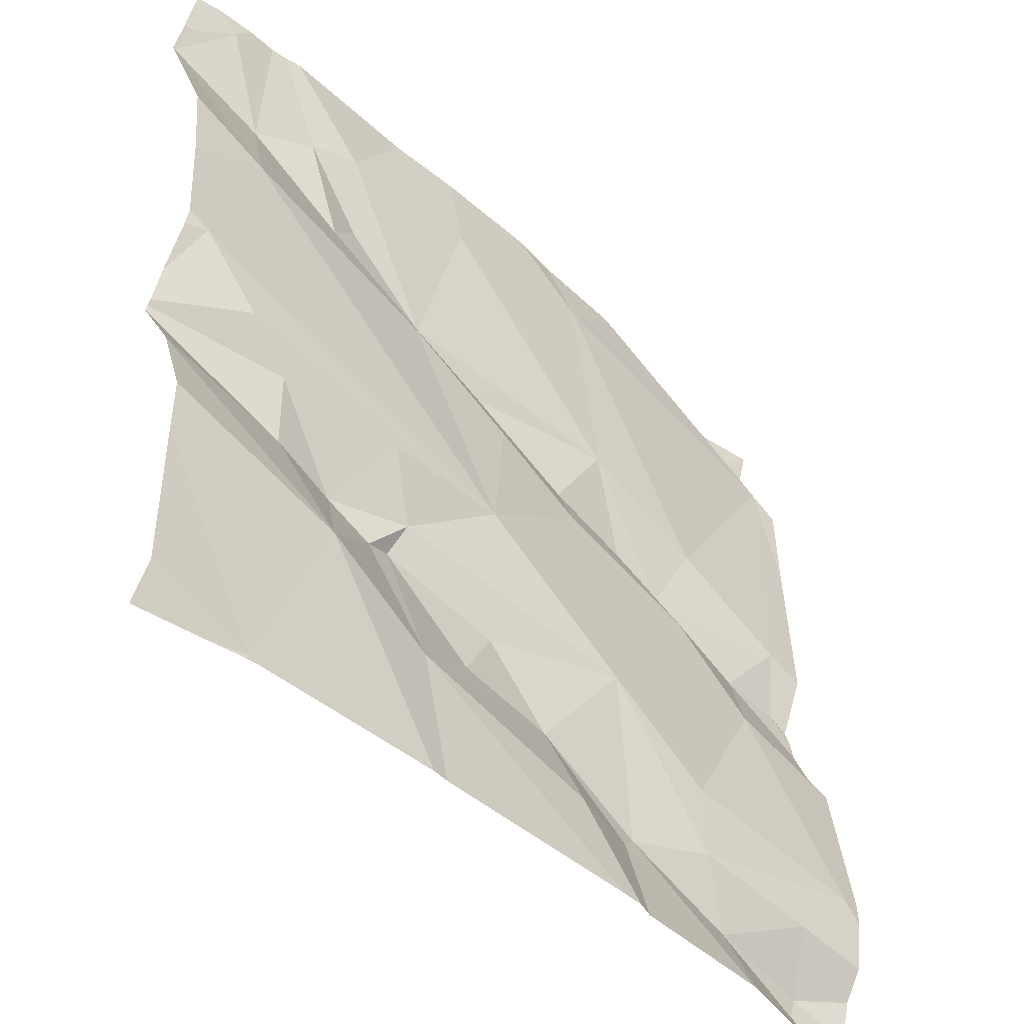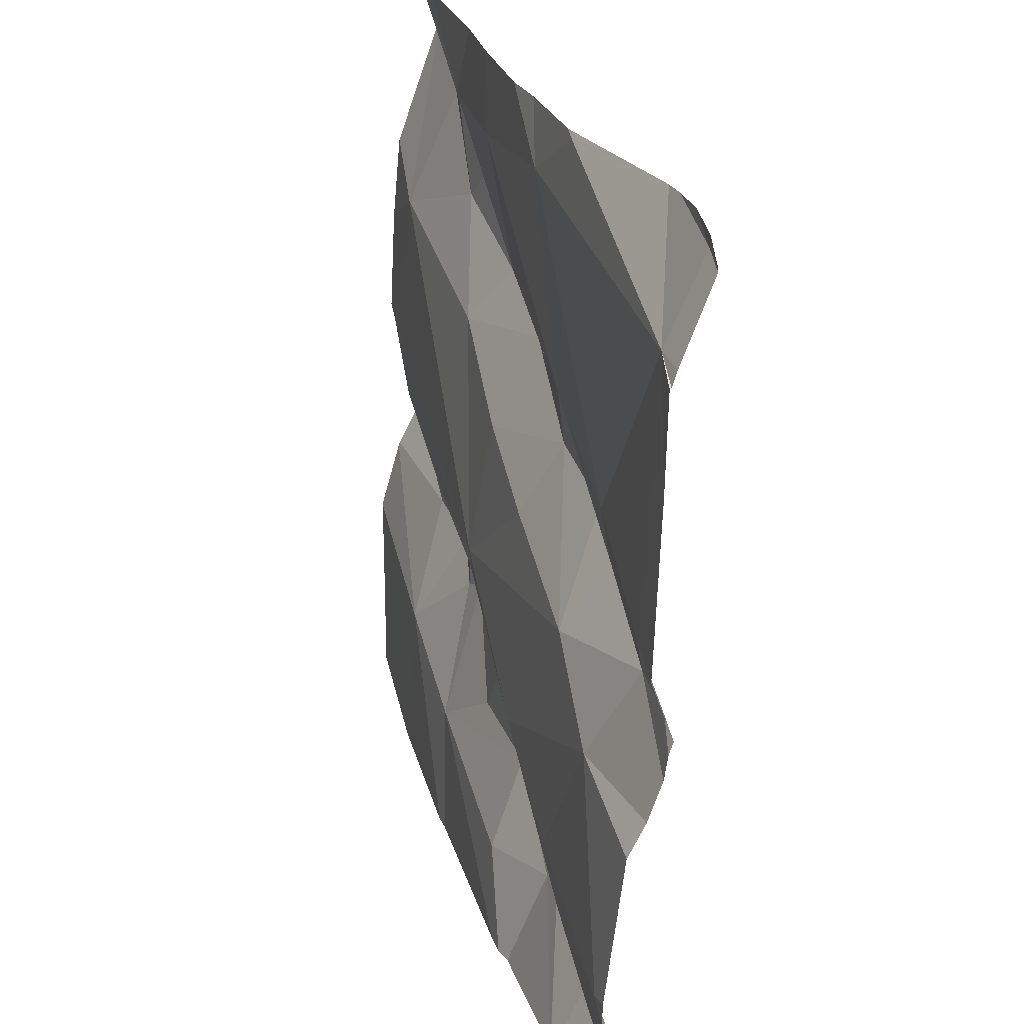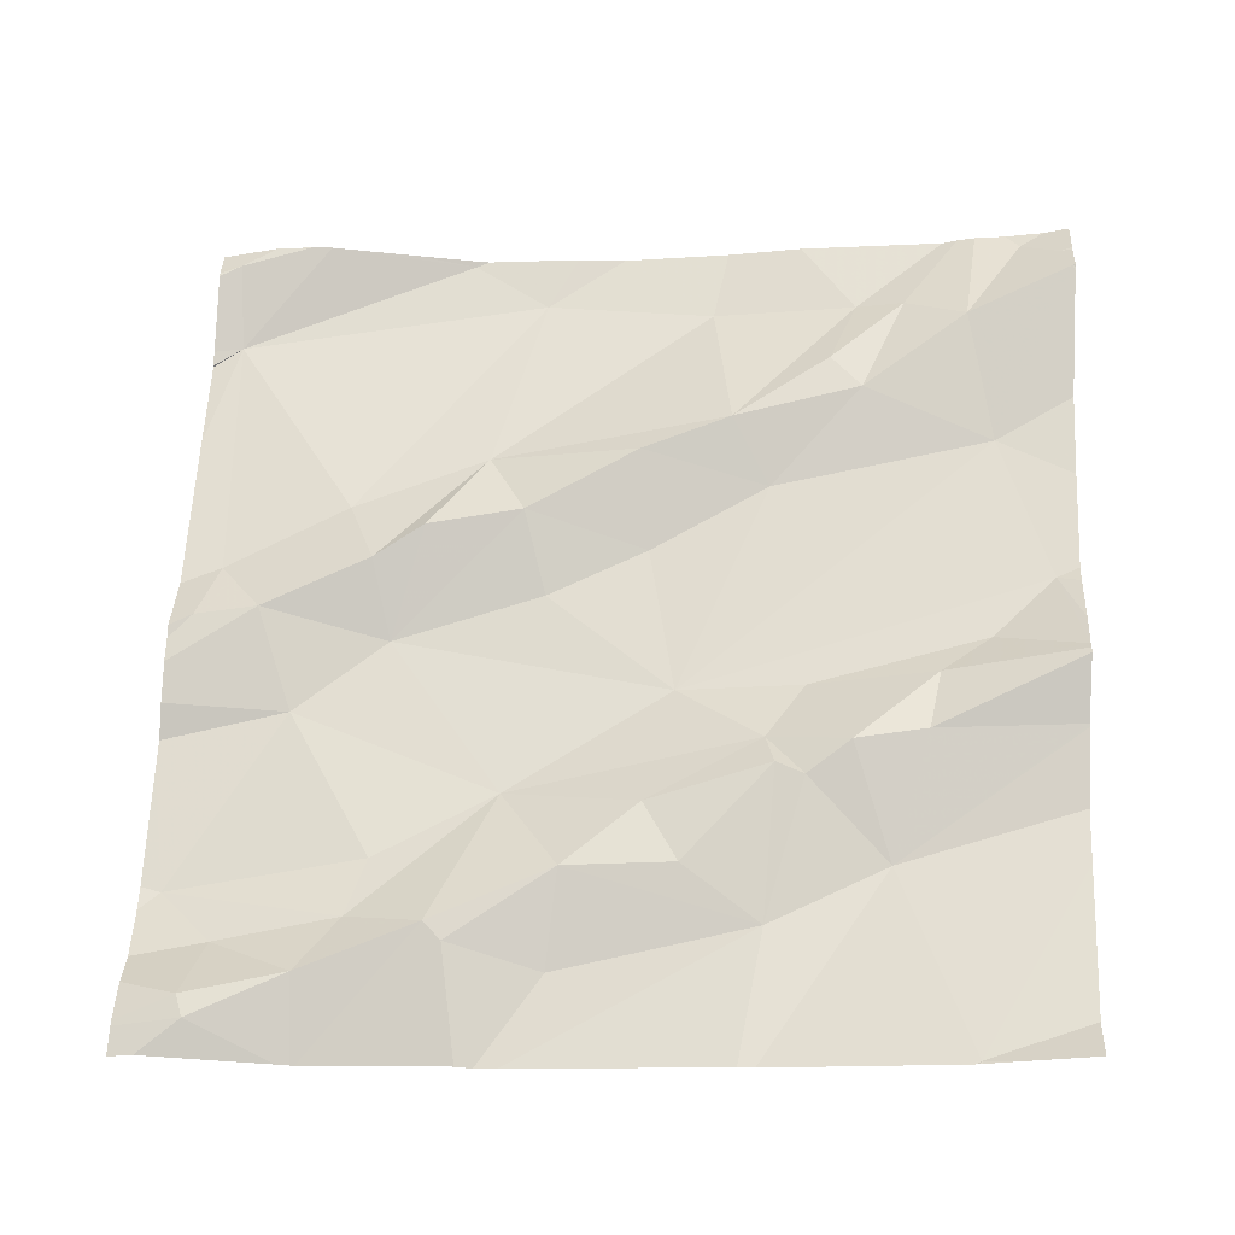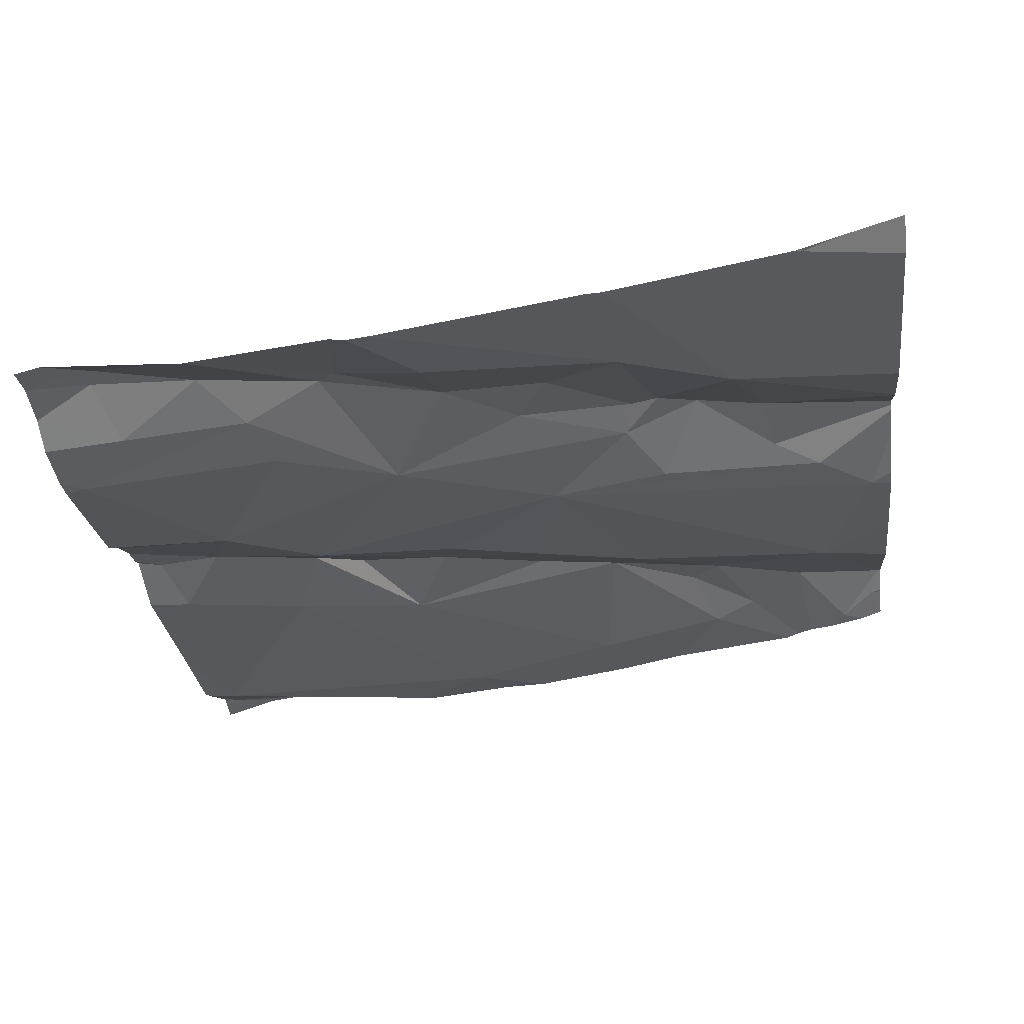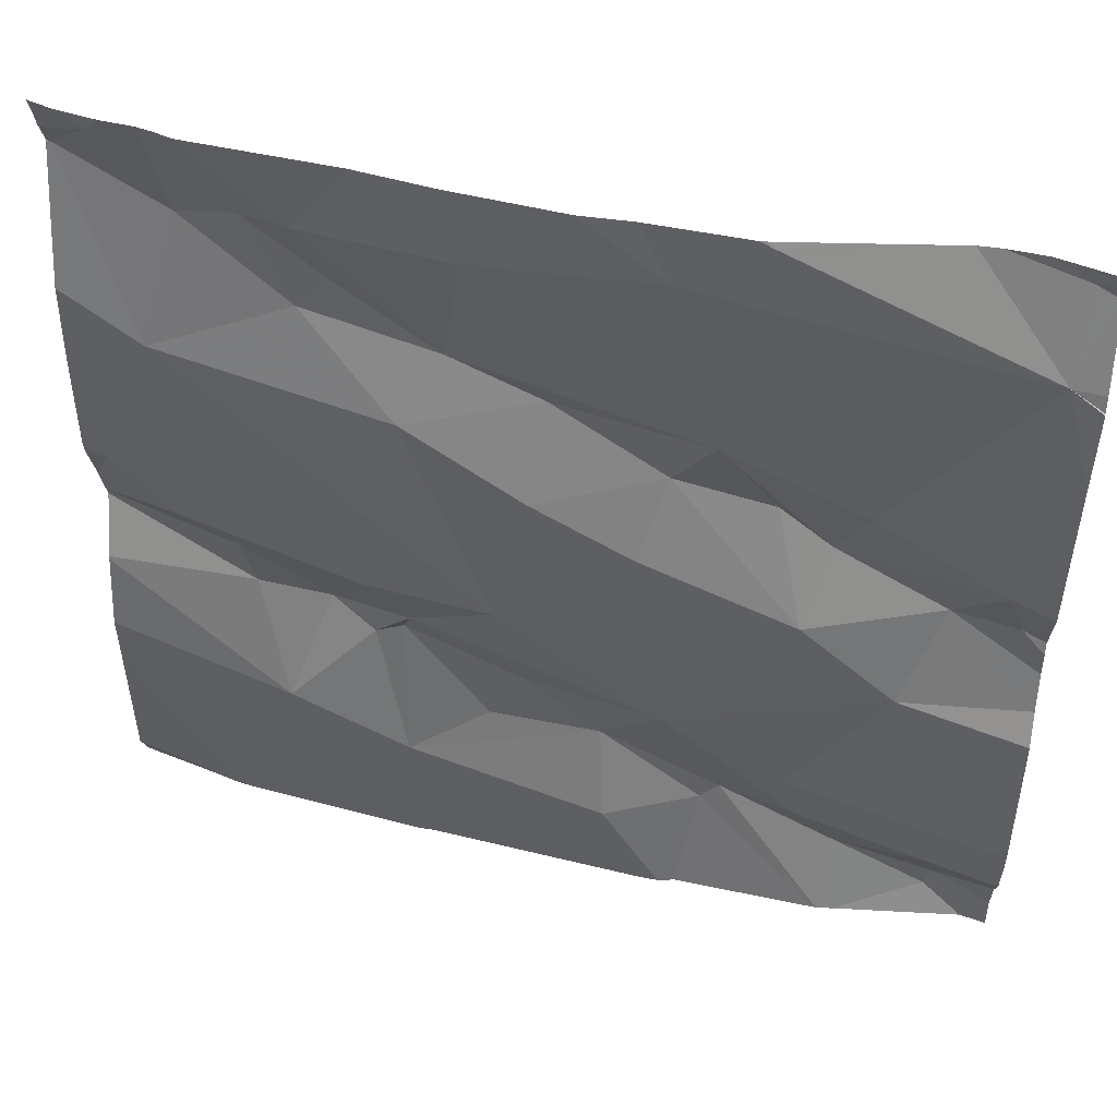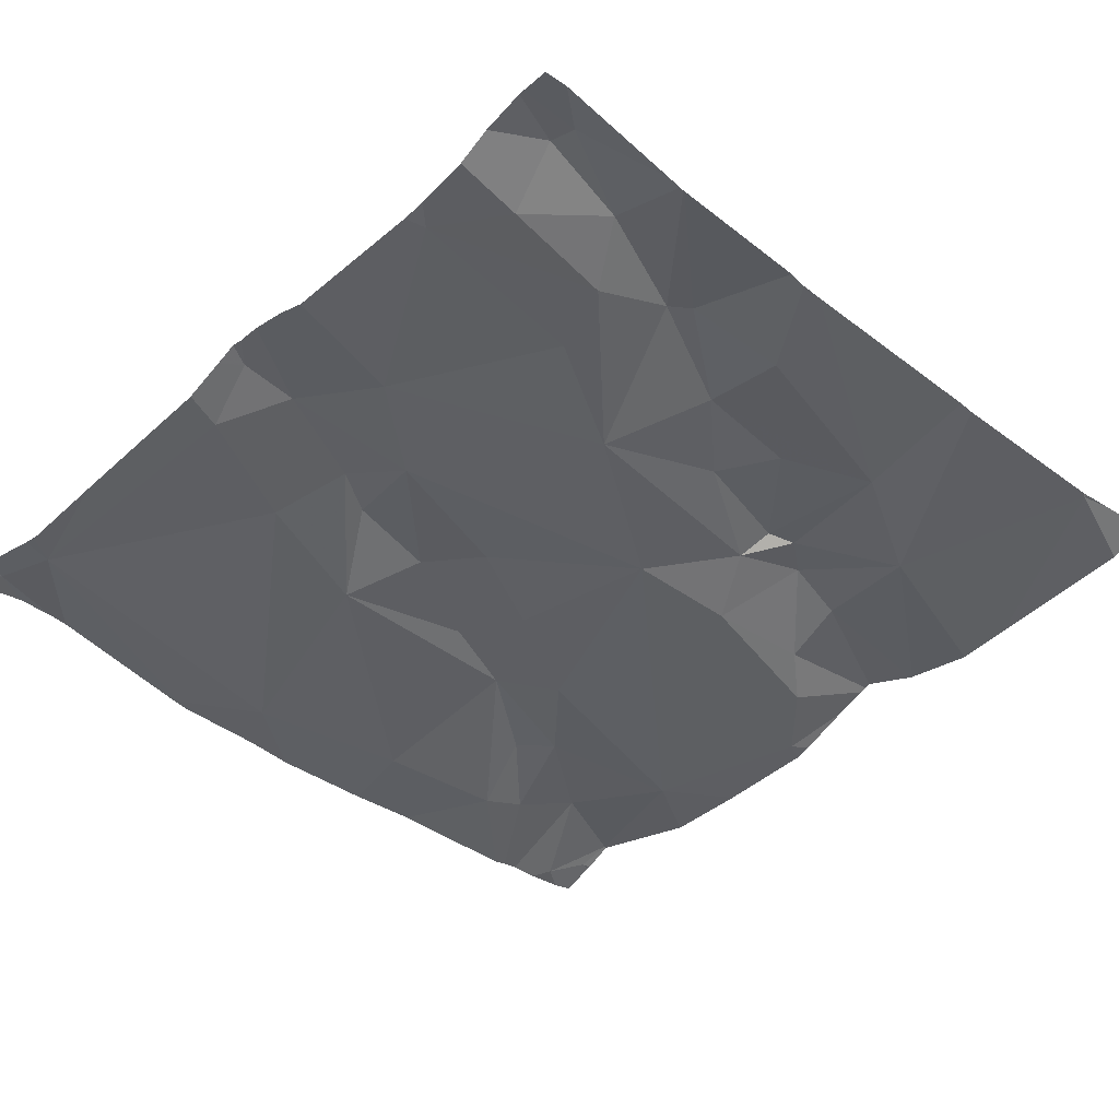
<metadata>
{"format":"obj","ext":"obj","renderer":"f3d","projection":"perspective","resolution":1024,"background":"white","views":[{"elev":-45.8,"azim":126.5,"up":"+Y"},{"elev":26.4,"azim":-113.0,"up":"+Y"},{"elev":59.0,"azim":2.8,"up":"+Z"},{"elev":-31.2,"azim":7.2,"up":"+Z"},{"elev":52.2,"azim":-173.4,"up":"+Y"},{"elev":-48.6,"azim":-43.9,"up":"+Z"}]}
</metadata>
<code>
v -33.17 235.3 502.4
v -32.91 236 502.5
v -32.9 235.3 502.5
v -33.4 235.3 502.4
v -32.88 236.2 502.5
v -33.6 235.3 502.4
v -32.94 235.3 502.5
v -32.99 235.6 502.5
v -32.96 235.3 502.5
v -33.02 235.5 502.4
v -32.92 235.7 502.5
v -32.94 235.3 502.5
v -32.94 235.3 502.5
v -33.44 235.3 502.4
v -32.83 236.2 502.6
v -32.85 235.8 502.5
v -32.97 235.7 502.5
v -32.84 236.2 502.5
v -32.95 235.3 502.5
v -33.42 235.3 502.4
v -33.62 235.3 502.4
v -33.15 235.3 502.4
v -32.94 236.1 502.5
v -32.9 236.2 502.5
v -33.24 235.7 502.4
v -33.4 236.2 502.4
v -33.45 236 502.4
v -33.6 235.9 502.4
v -33.06 235.6 502.5
v -33.28 235.8 502.4
v -33.29 235.9 502.5
v -33.15 235.9 502.5
v -32.83 236 502.5
v -32.86 236.2 502.5
v -33.65 235.7 502.4
v -33.42 235.6 502.4
v -33.55 235.5 502.4
v -32.83 235.6 502.5
v -32.83 235.7 502.5
v -33.72 235.3 502.4
v -33.71 235.3 502.4
v -33.06 236.1 502.5
v -33.19 236 502.5
v -33.11 235.6 502.5
v -33.14 235.6 502.5
v -33.15 235.6 502.5
v -33.52 235.9 502.5
v -33.41 235.9 502.5
v -33.55 235.7 502.4
v -33.09 236.1 502.5
v -33.01 236.1 502.5
v -33.12 236.2 502.5
v -32.83 235.7 502.5
v -33.7 235.4 502.4
v -33.76 235.5 502.3
v -33.57 235.4 502.4
v -33.22 236.1 502.5
v -32.83 235.7 502.5
v -32.83 235.5 502.5
v -33.76 235.8 502.4
v -33.76 236.2 502.4
v -33.61 235.4 502.4
v -33.15 235.4 502.4
v -33.23 235.5 502.5
v -33.06 236 502.5
v -33.75 236.1 502.4
v -33.57 235.8 502.4
v -33.69 235.8 502.4
v -33.38 235.8 502.4
v -33.11 235.7 502.5
v -32.97 236.2 502.5
v -32.93 236.2 502.5
v -33.37 236.2 502.4
v -32.83 235.3 502.5
v -32.83 235.8 502.5
v -33.35 235.5 502.4
v -33.36 235.4 502.4
v -33.74 235.8 502.4
v -32.83 236.2 502.6
v -32.83 236.2 502.5
v -32.83 235.9 502.5
v -33.72 236.2 502.4
v -33.48 235.4 502.4
v -33.27 235.5 502.5
v -33.46 235.4 502.4
v -33.49 236.2 502.4
v -33.78 235.4 502.4
v -33.78 235.3 502.4
v -33.78 235.3 502.4
v -33.75 236.2 502.4
v -33.32 236.2 502.4
v -33.78 235.8 502.4
v -33.78 235.7 502.4
v -33.78 236.2 502.4
v -33.78 235.6 502.4
v -33.78 235.6 502.4
v -33.78 235.4 502.3
v -33.78 235.4 502.4
v -33.78 235.8 502.4
v -33.78 235.8 502.4
v -33.78 235.7 502.4
v -33.78 235.7 502.4
v -33.78 236.2 502.4
v -33.78 236.2 502.4
v -33.78 235.5 502.3
v -33.78 236.1 502.4
v -33.78 236.1 502.4
v -33.78 236 502.4
v -33.78 236.1 502.4
v -32.83 235.6 502.5
v -32.83 235.5 502.5
v -32.83 235.7 502.5
v -32.83 236.2 502.6
v -32.83 235.8 502.5
v -32.83 236.2 502.5
v -32.83 236.2 502.5
v -32.83 236.2 502.6
v -32.95 236.2 502.5
v -33.6 235.3 502.4
v -33.6 235.3 502.4
v -33.75 235.3 502.4
v -33.76 235.3 502.4
v -33.78 235.3 502.4
v -32.83 235.3 502.5
v -32.83 236.2 502.5
v -33.68 236.2 502.5
v -33.66 236.2 502.5
v -33.2 236.2 502.5
v -33.49 236.2 502.4
v -33.48 236.2 502.4
v -32.83 236.2 502.5
v -33.56 236.2 502.4
v -33.49 236.2 502.4
v -33.78 236.2 502.4
v -33.78 236.2 502.4
f 128 57 52
f 18 80 125
f 65 2 23
f 15 2 33
f 81 16 75
f 16 11 58
f 127 66 86
f 122 41 89
f 121 41 122
f 38 10 110
f 58 17 112
f 120 83 119
f 126 61 66
f 23 15 5
f 17 8 53
f 15 18 5
f 116 15 117
f 119 62 21
f 9 7 22
f 15 23 2
f 10 7 59
f 11 16 25
f 27 26 28
f 8 17 29
f 31 30 32
f 36 35 37
f 6 85 83
f 41 40 88
f 27 31 43
f 45 44 46
f 48 47 49
f 42 50 51
f 118 51 72
f 55 54 56
f 32 30 25
f 35 55 37
f 27 57 26
f 43 50 42
f 114 16 39
f 62 56 54
f 63 45 64
f 31 32 43
f 2 65 32
f 28 26 66
f 23 5 24
f 49 67 68
f 65 50 43
f 51 50 65
f 65 23 51
f 32 65 43
f 63 10 44
f 51 23 72
f 71 51 118
f 48 69 30
f 17 11 70
f 57 27 43
f 22 63 1
f 45 63 44
f 42 57 43
f 10 8 29
f 63 76 77
f 91 26 57
f 70 29 17
f 55 35 95
f 54 55 97
f 113 15 79
f 60 78 99
f 78 60 68
f 101 68 102
f 68 60 93
f 112 17 53
f 27 28 67
f 67 47 27
f 56 37 55
f 36 37 56
f 87 54 98
f 111 10 59
f 14 85 6
f 66 61 104
f 19 7 9
f 78 68 67
f 110 10 111
f 99 66 108
f 36 56 83
f 25 30 69
f 62 83 56
f 67 28 78
f 47 67 49
f 54 40 62
f 40 41 62
f 126 66 127
f 84 64 45
f 63 64 76
f 76 85 77
f 25 46 70
f 46 29 70
f 4 77 20
f 46 44 29
f 16 2 25
f 31 48 30
f 76 64 84
f 2 32 25
f 26 86 66
f 57 42 52
f 49 69 48
f 27 48 31
f 47 48 27
f 49 35 36
f 29 44 10
f 73 26 91
f 36 76 84
f 83 85 76
f 76 36 83
f 45 46 84
f 78 28 66
f 72 23 24
f 38 8 10
f 91 57 128
f 20 85 14
f 25 49 36
f 36 46 25
f 86 26 73
f 90 61 82
f 82 61 126
f 62 41 21
f 6 83 120
f 49 25 69
f 127 86 132
f 84 46 36
f 25 70 11
f 83 62 119
f 35 49 68
f 7 10 22
f 53 8 38
f 87 40 54
f 88 40 87
f 12 7 19
f 89 41 88
f 59 7 74
f 71 42 51
f 122 89 123
f 20 77 85
f 92 60 100
f 93 60 92
f 94 61 134
f 74 7 3
f 4 63 77
f 39 16 58
f 95 35 101
f 96 55 95
f 58 11 17
f 97 55 105
f 98 54 97
f 75 16 114
f 99 78 66
f 100 60 99
f 52 42 71
f 101 35 68
f 3 7 13
f 79 15 33
f 102 68 93
f 103 61 94
f 80 18 115
f 104 61 103
f 1 63 4
f 105 55 96
f 106 66 104
f 34 18 131
f 107 66 106
f 81 2 16
f 24 5 34
f 108 66 109
f 22 10 63
f 109 66 107
f 33 2 81
f 115 18 116
f 116 18 15
f 21 41 121
f 13 7 12
f 117 15 113
f 34 5 18
f 124 74 3
f 129 86 130
f 130 86 73
f 131 18 125
f 132 86 133
f 133 86 129
f 134 61 90
f 135 94 134

</code>
